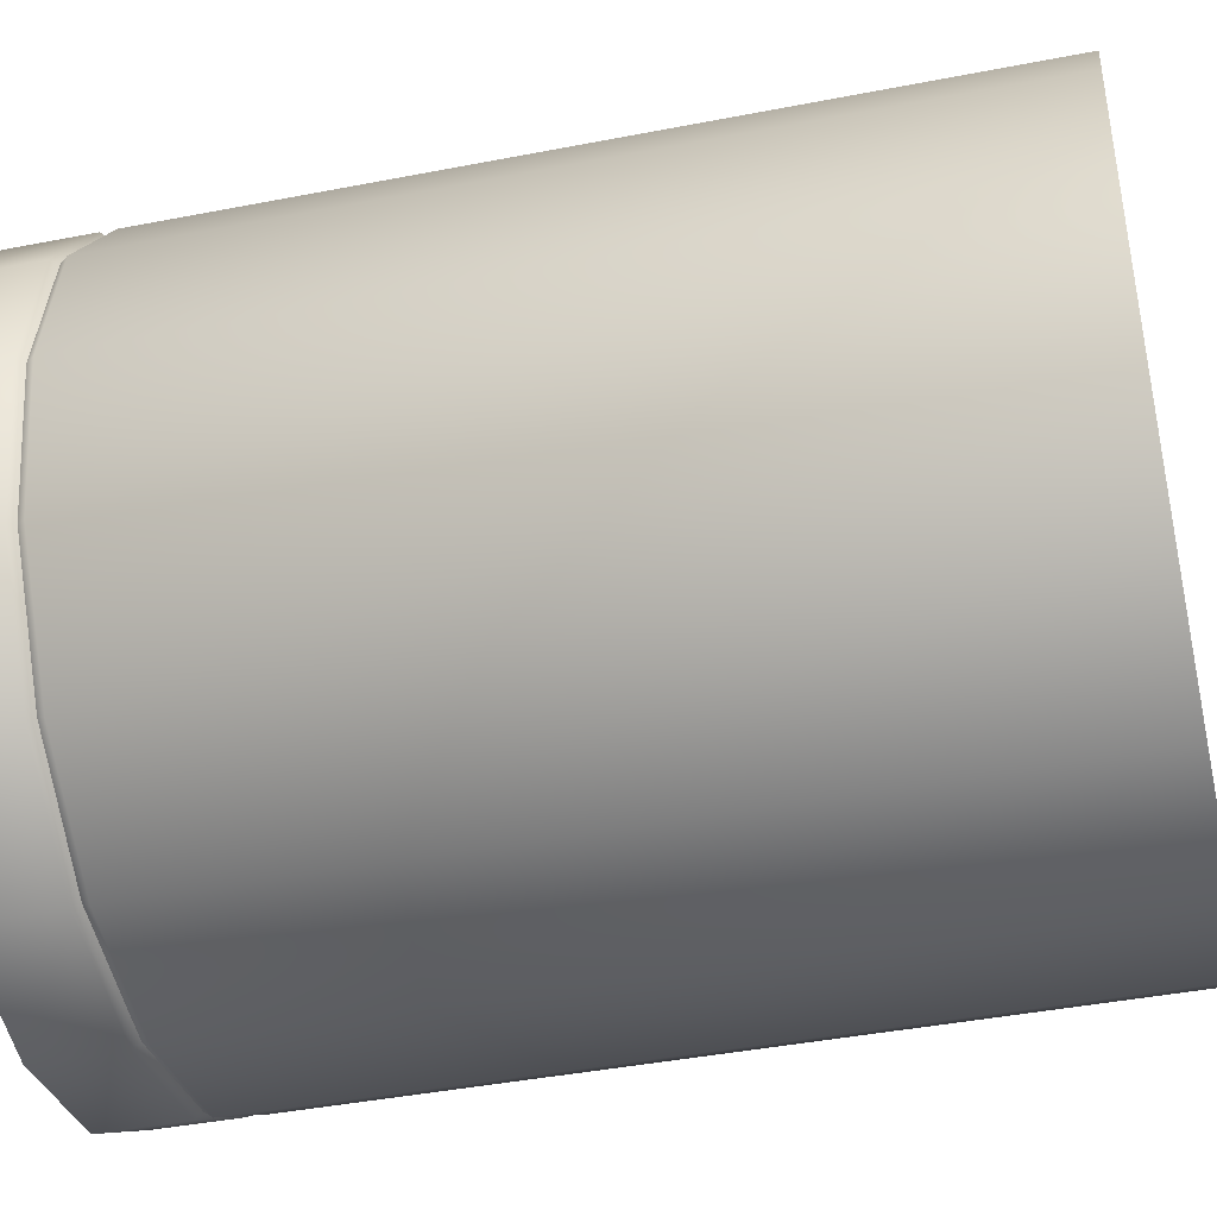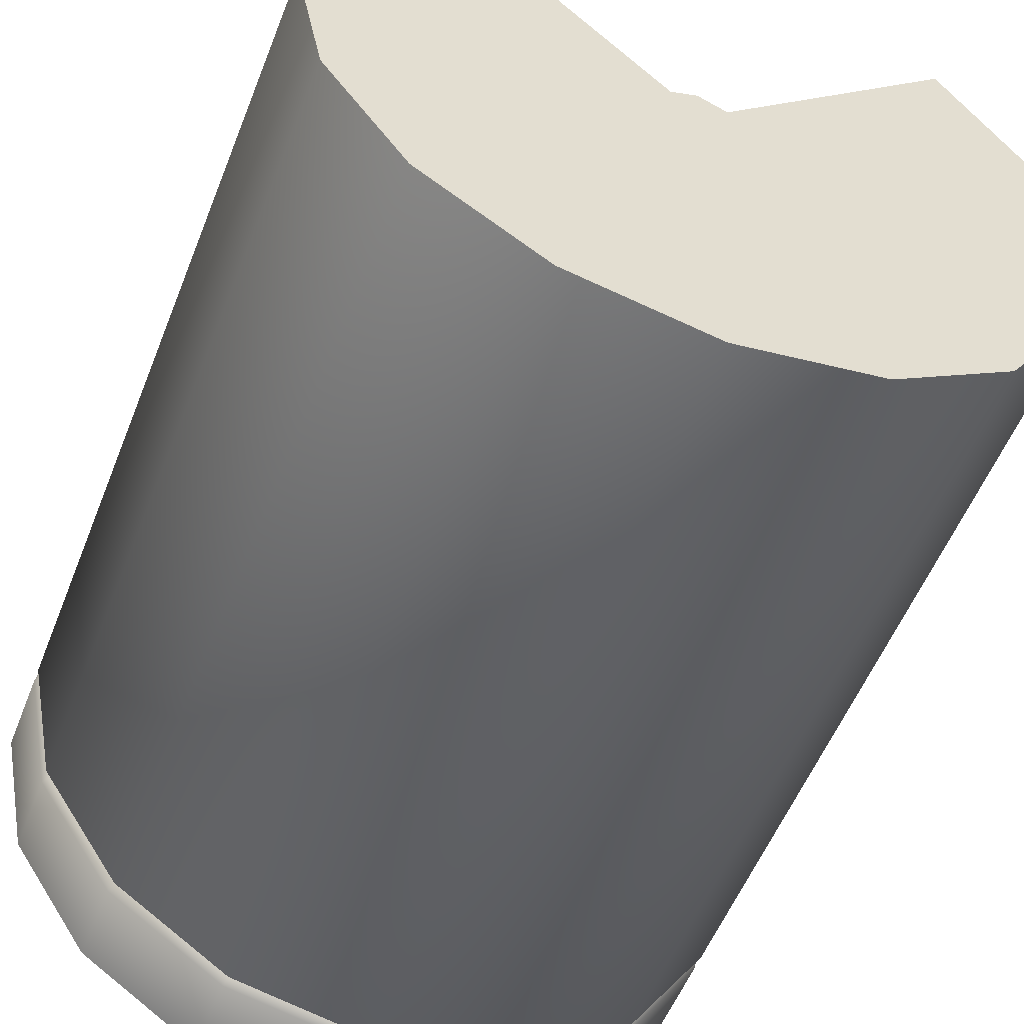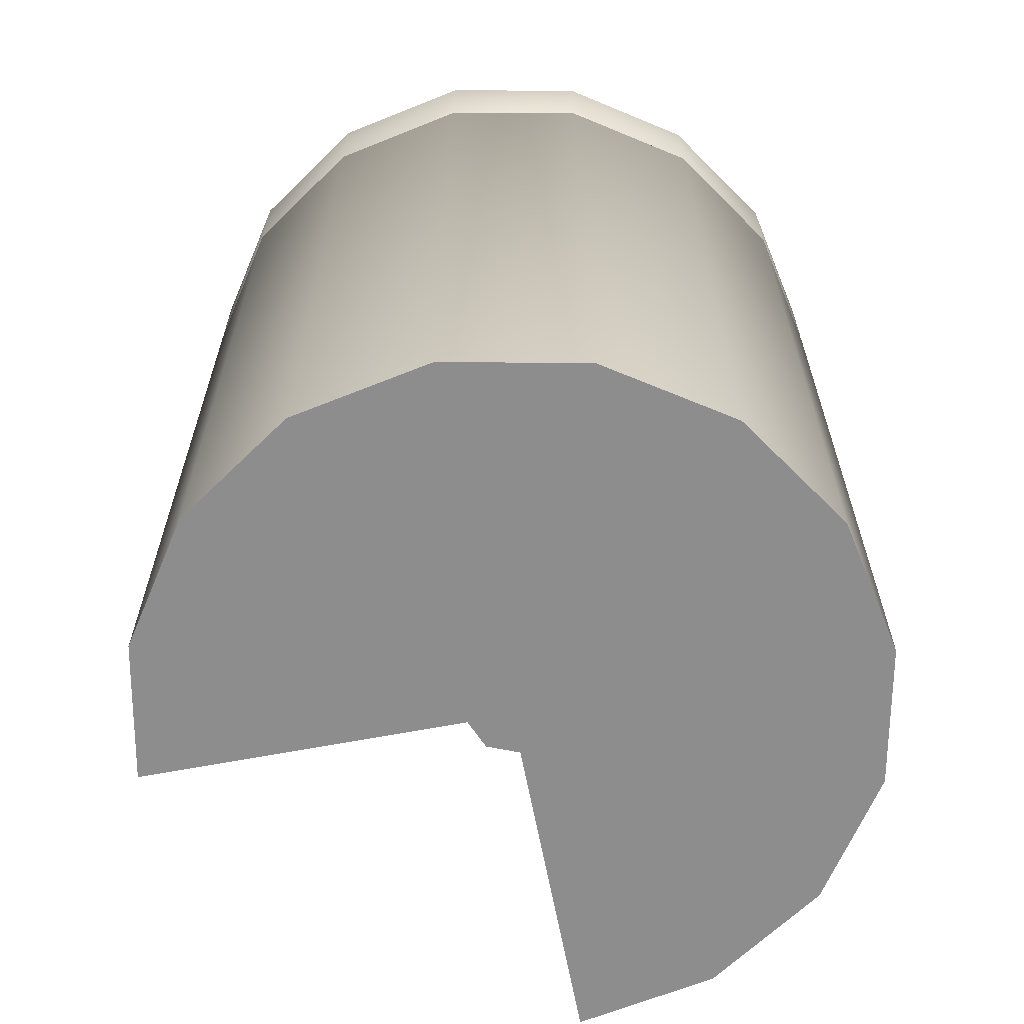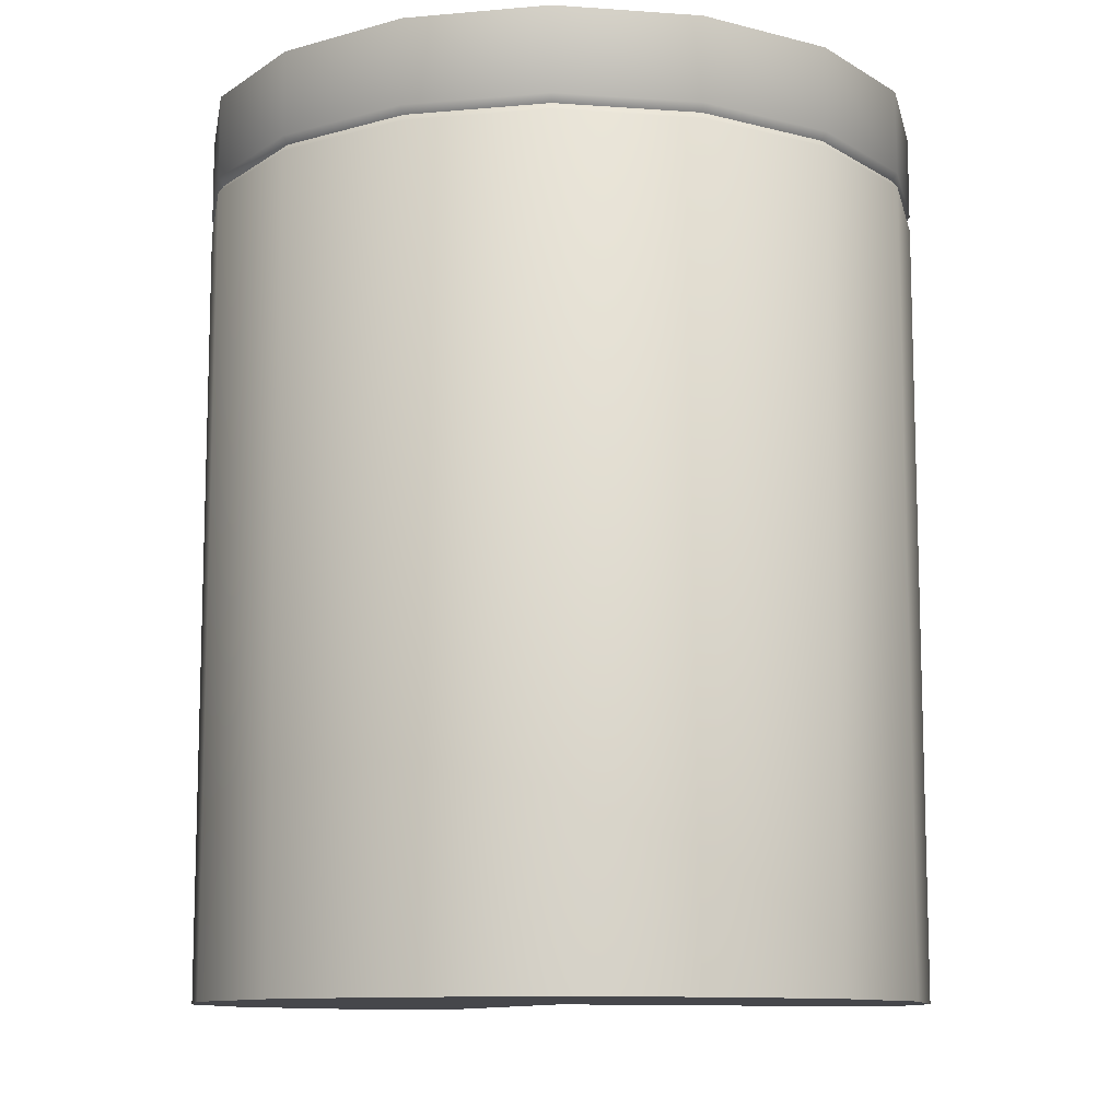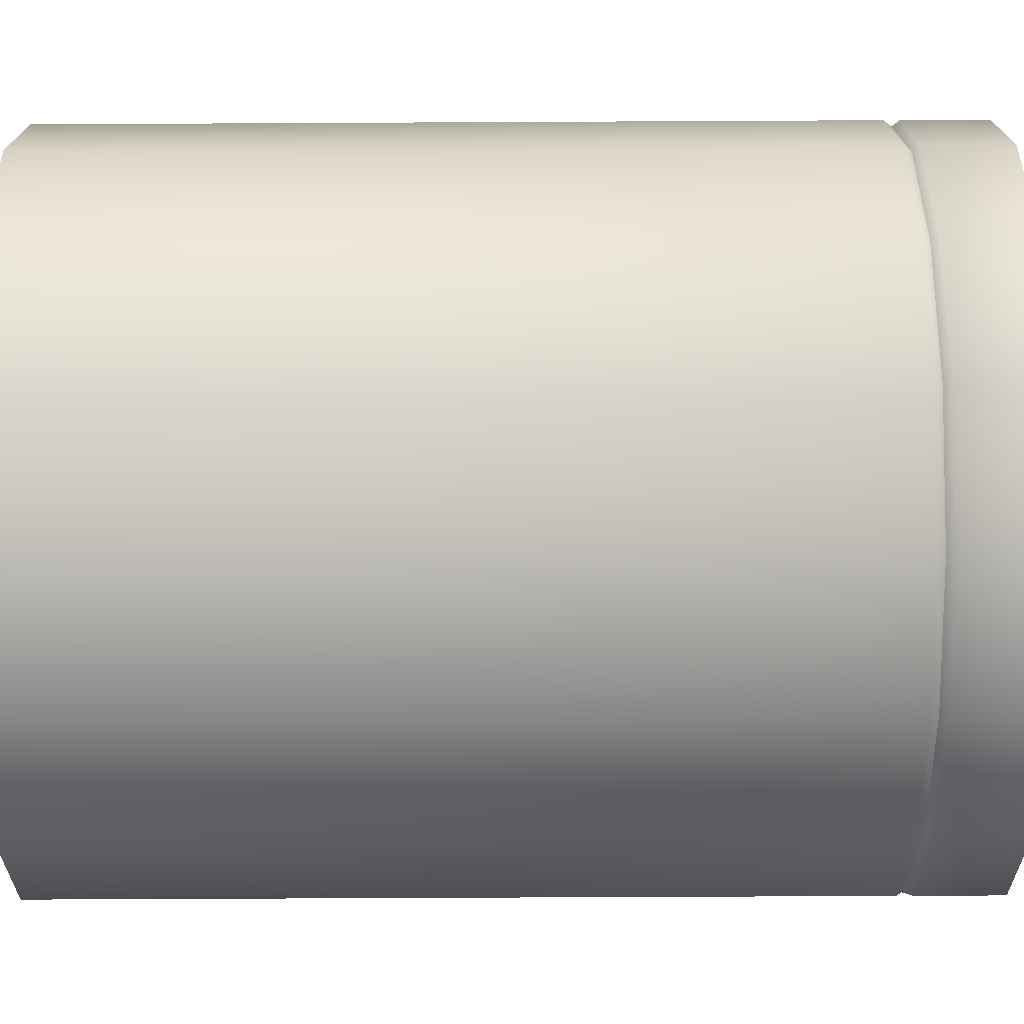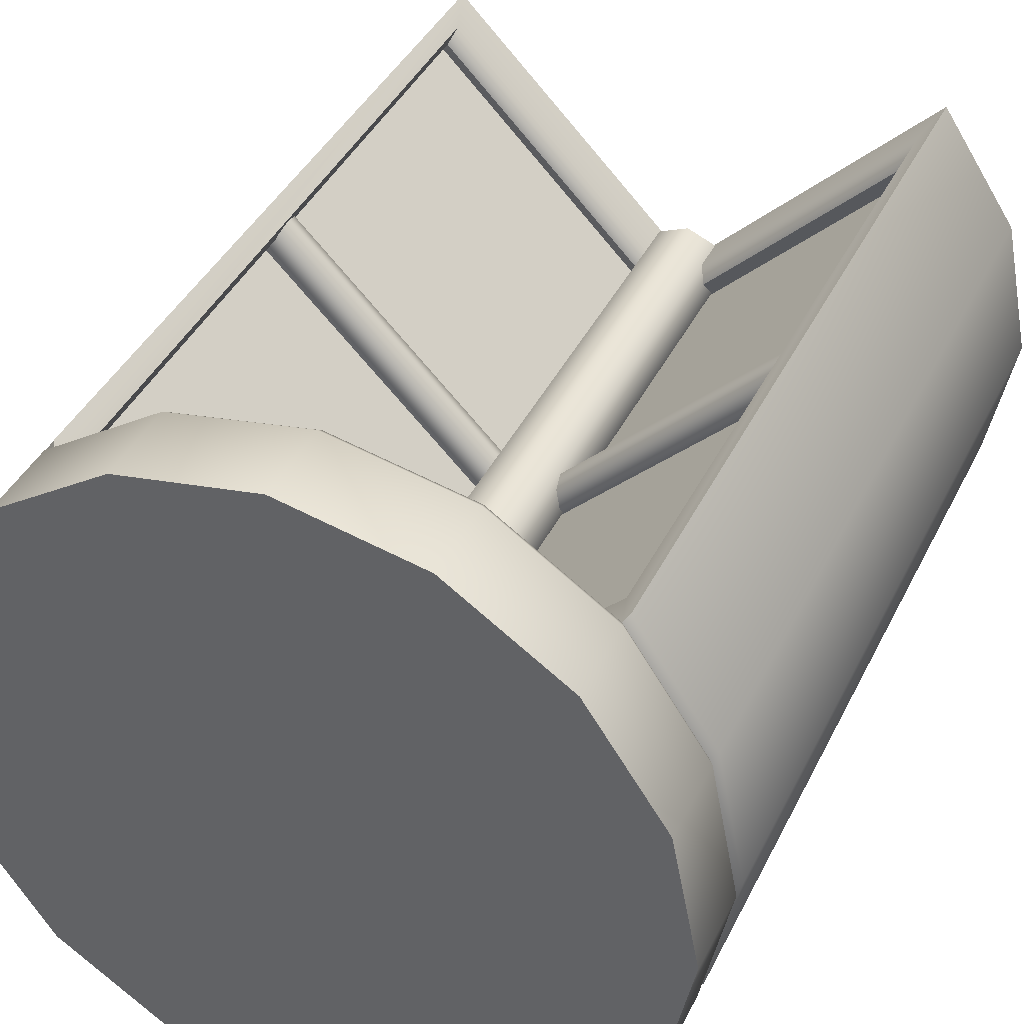
<metadata>
{"format":"obj","ext":"obj","renderer":"f3d","projection":"perspective","resolution":1024,"background":"white","views":[{"elev":-42.1,"azim":-76.8,"up":"+Z"},{"elev":-54.5,"azim":-21.3,"up":"+Z"},{"elev":-64.6,"azim":145.9,"up":"+Y"},{"elev":-10.8,"azim":-156.3,"up":"+Y"},{"elev":-61.7,"azim":90.3,"up":"+Z"},{"elev":40.5,"azim":-155.6,"up":"+Z"}]}
</metadata>
<code>
o Cylinder
v 2.994 0.1819 0
v 2.994 3.136 0
v 2.994 0.1819 -1.206
v 2.994 3.136 -1.206
v 3.455 0.1819 -1.114
v 3.455 3.136 -1.114
v 3.847 0.1819 -0.8527
v 3.847 3.136 -0.8527
v 4.108 0.1819 -0.4615
v 4.108 3.136 -0.4615
v 4.2 0.1819 0
v 4.2 3.136 0
v 4.108 0.1819 0.4615
v 4.108 3.136 0.4615
v 3.847 0.1819 0.8527
v 3.847 3.136 0.8527
v 3.455 3.136 1.114
v 2.994 3.136 1.206
v 2.532 3.136 1.114
v 2.141 0.1819 0.8527
v 2.141 3.136 0.8527
v 1.88 0.1819 0.4615
v 1.88 3.136 0.4615
v 1.788 0.1819 0
v 1.788 3.136 0
v 1.88 0.1819 -0.4615
v 1.88 3.136 -0.4615
v 2.141 0.1819 -0.8527
v 2.141 3.136 -0.8527
v 2.532 0.1819 -1.114
v 2.532 3.136 -1.114
v 2.994 2.857 -1.206
v 2.994 2.806 -1.206
v 2.994 2.832 -1.187
v 3.455 2.806 -1.114
v 3.455 2.857 -1.114
v 3.448 2.832 -1.096
v 3.847 2.806 -0.8527
v 3.847 2.857 -0.8527
v 3.833 2.832 -0.839
v 4.108 2.806 -0.4615
v 4.108 2.857 -0.4615
v 4.09 2.832 -0.4541
v 4.2 2.806 0
v 4.2 2.857 0
v 4.18 2.832 0
v 4.108 2.806 0.4615
v 4.108 2.857 0.4615
v 4.09 2.832 0.4541
v 3.847 2.806 0.8527
v 3.847 2.857 0.8527
v 3.833 2.832 0.839
v 3.455 2.857 1.114
v 3.448 2.832 1.096
v 2.994 2.857 1.206
v 2.994 2.832 1.187
v 2.532 2.857 1.114
v 2.54 2.832 1.096
v 2.141 2.806 0.8527
v 2.141 2.857 0.8527
v 2.155 2.832 0.839
v 1.88 2.806 0.4615
v 1.88 2.857 0.4615
v 1.898 2.832 0.4541
v 1.788 2.806 0
v 1.788 2.857 0
v 1.807 2.832 0
v 1.88 2.806 -0.4615
v 1.88 2.857 -0.4615
v 1.898 2.832 -0.4541
v 2.141 2.806 -0.8527
v 2.141 2.857 -0.8527
v 2.155 2.832 -0.839
v 2.532 2.806 -1.114
v 2.532 2.857 -1.114
v 2.54 2.832 -1.096
v 2.994 2.832 0
v 2.994 2.832 1.096
v 2.185 0.3174 0.8087
v 2.951 0.3174 0.04327
v 2.198 2.696 0.7964
v 2.951 2.696 0.04327
v 3.803 0.3174 0.8087
v 3.037 0.3174 0.04327
v 3.037 2.696 0.04327
v 3.79 2.696 0.7964
v 2.109 0.3174 0.7322
v 2.874 0.3174 -0.03326
v 2.121 2.696 0.7199
v 2.874 2.696 -0.03326
v 3.879 0.3174 0.7322
v 3.114 0.3174 -0.03326
v 3.114 2.696 -0.03326
v 3.867 2.696 0.7199
v 2.891 0.1908 0.1028
v 2.891 2.867 0.1028
v 2.891 0.1908 -0.1028
v 2.891 2.867 -0.1028
v 3.097 0.1908 0.1028
v 3.097 2.867 0.1028
v 3.097 0.1908 -0.1028
v 3.097 2.867 -0.1028
v 2.994 0.1908 -0.1454
v 2.994 2.867 -0.1454
v 2.994 0.1908 0.1454
v 2.994 2.867 0.1454
v 2.849 0.1908 0
v 2.849 2.867 0
v 3.139 0.1908 0
v 3.139 2.867 0
v 2.994 2.867 0
v 2.994 0.1908 0
v 2.944 1.476 -0.25
v 3.915 1.476 0.7212
v 2.869 1.476 -0.1754
v 3.841 1.476 0.7959
v 2.944 1.582 -0.25
v 3.915 1.582 0.7212
v 2.869 1.582 -0.1754
v 3.841 1.582 0.7959
v 2.854 1.529 -0.1599
v 3.825 1.529 0.8113
v 2.959 1.529 -0.2655
v 3.931 1.529 0.7058
v 2.907 1.454 -0.2127
v 3.878 1.454 0.7586
v 2.907 1.603 -0.2127
v 3.878 1.603 0.7586
v 3.878 1.529 0.7586
v 2.907 1.529 -0.2127
v 3.117 1.476 -0.1672
v 2.145 1.476 0.8041
v 3.042 1.476 -0.2419
v 2.071 1.476 0.7294
v 3.117 1.582 -0.1672
v 2.145 1.582 0.8041
v 3.042 1.582 -0.2419
v 2.071 1.582 0.7294
v 3.027 1.529 -0.2573
v 2.055 1.529 0.714
v 3.132 1.529 -0.1518
v 2.161 1.529 0.8195
v 3.079 1.454 -0.2045
v 2.108 1.454 0.7667
v 3.079 1.603 -0.2045
v 2.108 1.603 0.7667
v 2.108 1.529 0.7667
v 3.079 1.529 -0.2045
v 2.897 0.3502 0.02009
v 2.162 0.35 0.7553
v 2.897 2.663 0.02008
v 2.174 2.663 0.7432
v 3.814 2.663 0.7432
v 3.826 0.35 0.7553
v 3.091 2.663 0.02008
v 3.091 0.3502 0.02009
f 1 3 5
f 2 6 4
f 30 74 33 3
f 1 5 7
f 2 8 6
f 7 38 41 9
f 1 7 9
f 2 10 8
f 9 41 44 11
f 1 9 11
f 2 12 10
f 11 44 47 13
f 1 11 13
f 2 14 12
f 13 47 50 15
f 1 13 15
f 2 16 14
f 2 17 16
f 2 18 17
f 2 19 18
f 2 21 19
f 20 59 62 22
f 1 20 22
f 2 23 21
f 22 62 65 24
f 1 22 24
f 2 25 23
f 24 65 68 26
f 1 24 26
f 2 27 25
f 26 68 71 28
f 1 26 28
f 2 29 27
f 28 71 74 30
f 1 28 30
f 2 31 29
f 1 30 3
f 2 4 31
f 3 33 35 5
f 5 35 38 7
f 72 29 31 75
f 69 27 29 72
f 66 25 27 69
f 63 23 25 66
f 60 21 23 63
f 57 19 21 60
f 55 18 19 57
f 53 17 18 55
f 51 16 17 53
f 48 14 16 51
f 45 12 14 48
f 42 10 12 45
f 39 8 10 42
f 36 6 8 39
f 32 4 6 36
f 75 32 34 76
f 76 34 33 74
f 72 75 76 73
f 73 76 74 71
f 69 72 73 70
f 70 73 71 68
f 66 69 70 67
f 67 70 68 65
f 63 66 67 64
f 64 67 65 62
f 60 63 64 61
f 61 64 62 59
f 57 60 61 58
f 55 57 58 56
f 53 55 56 54
f 51 53 54 52
f 48 51 52 49
f 49 52 50 47
f 45 48 49 46
f 46 49 47 44
f 42 45 46 43
f 43 46 44 41
f 39 42 43 40
f 40 43 41 38
f 36 39 40 37
f 37 40 38 35
f 32 36 37 34
f 34 37 35 33
f 75 31 4 32
f 77 52 54 78
f 56 58 78
f 61 77 78 58
f 54 56 78
f 1 77 82 80
f 61 59 20
f 77 1 84 85
f 52 15 50
f 150 149 88 87
f 20 1 80 79
f 61 20 79 81
f 77 61 81 82
f 154 153 94 91
f 15 52 86 83
f 1 15 83 84
f 52 77 85 86
f 88 90 89 87
f 91 94 93 92
f 153 155 93 94
f 149 151 90 88
f 151 152 89 90
f 155 156 92 93
f 156 154 91 92
f 152 150 87 89
f 107 108 98 97
f 103 104 102 101
f 109 110 100 99
f 105 106 96 95
f 112 109 99 105
f 111 108 96 106
f 110 111 106 100
f 107 112 105 95
f 99 100 106 105
f 97 98 104 103
f 97 103 112 107
f 102 104 111 110
f 104 98 108 111
f 103 101 109 112
f 101 102 110 109
f 95 96 108 107
f 125 126 116 115
f 121 122 120 119
f 127 128 118 117
f 123 124 114 113
f 130 127 117 123
f 129 126 114 124
f 128 129 124 118
f 125 130 123 113
f 117 118 124 123
f 115 116 122 121
f 115 121 130 125
f 120 122 129 128
f 122 116 126 129
f 121 119 127 130
f 119 120 128 127
f 113 114 126 125
f 143 144 134 133
f 139 140 138 137
f 145 146 136 135
f 141 142 132 131
f 148 145 135 141
f 147 144 132 142
f 146 147 142 136
f 143 148 141 131
f 135 136 142 141
f 133 134 140 139
f 133 139 148 143
f 138 140 147 146
f 140 134 144 147
f 139 137 145 148
f 137 138 146 145
f 131 132 144 143
f 81 79 150 152
f 82 81 152 151
f 80 82 151 149
f 79 80 149 150
f 84 83 154 156
f 85 84 156 155
f 86 85 155 153
f 83 86 153 154

</code>
